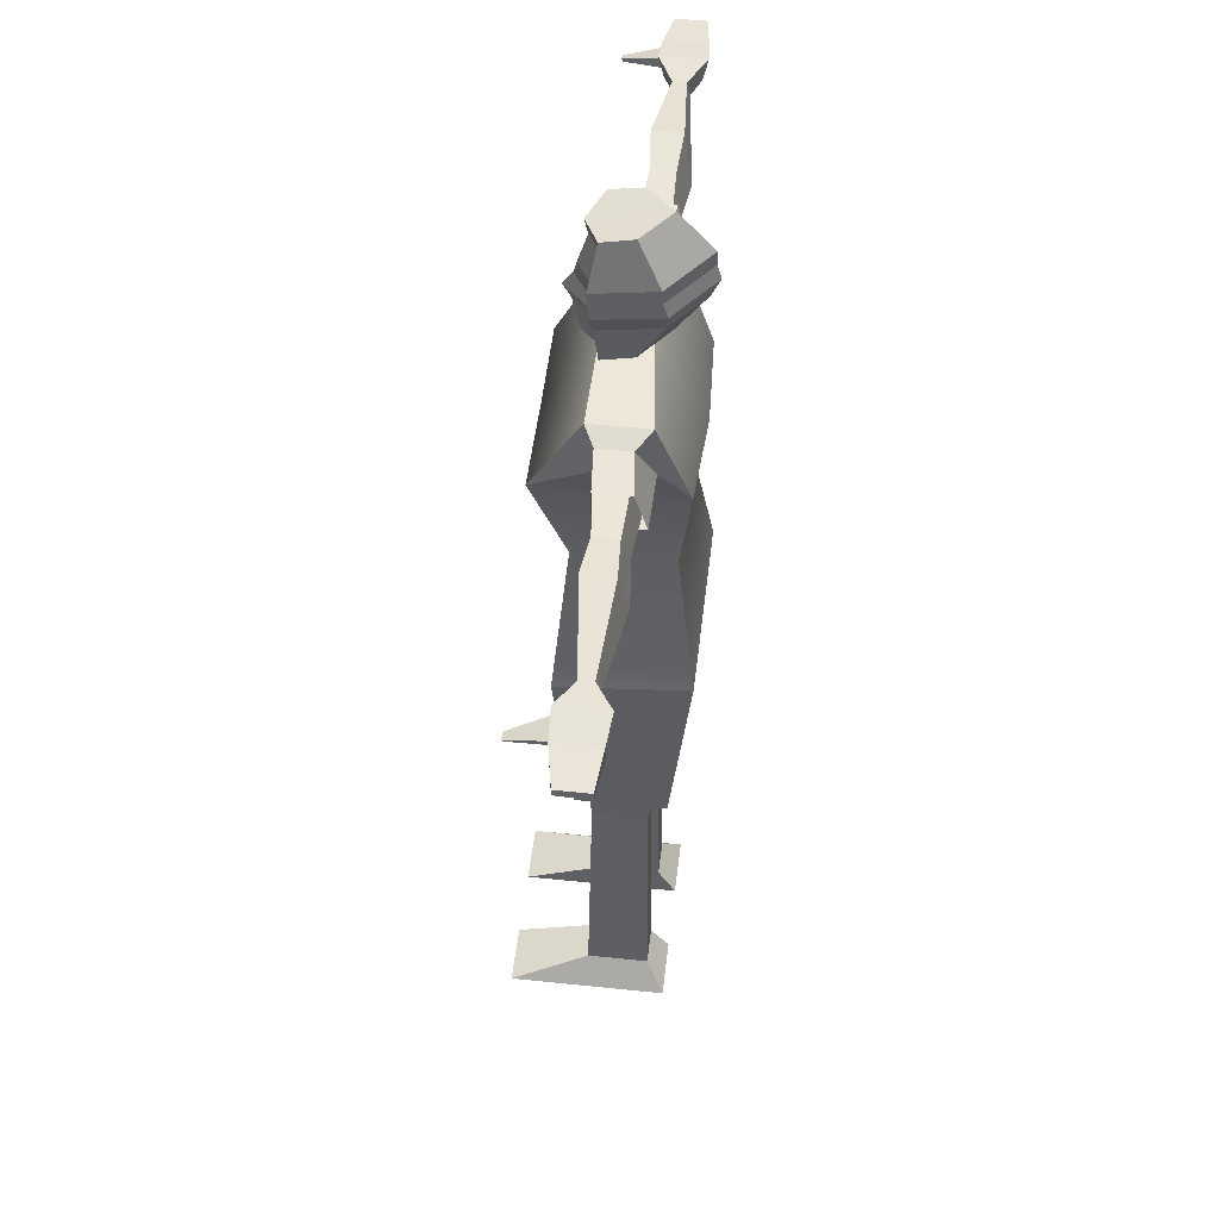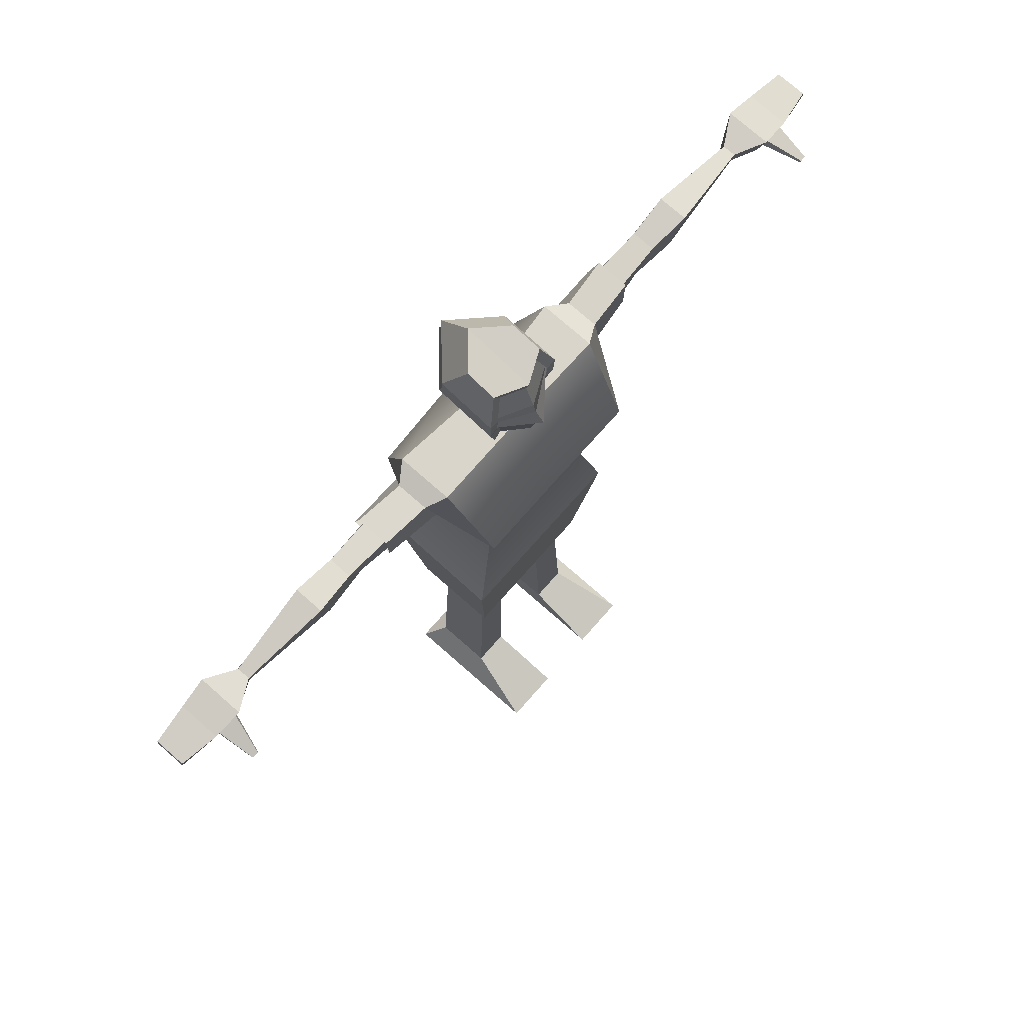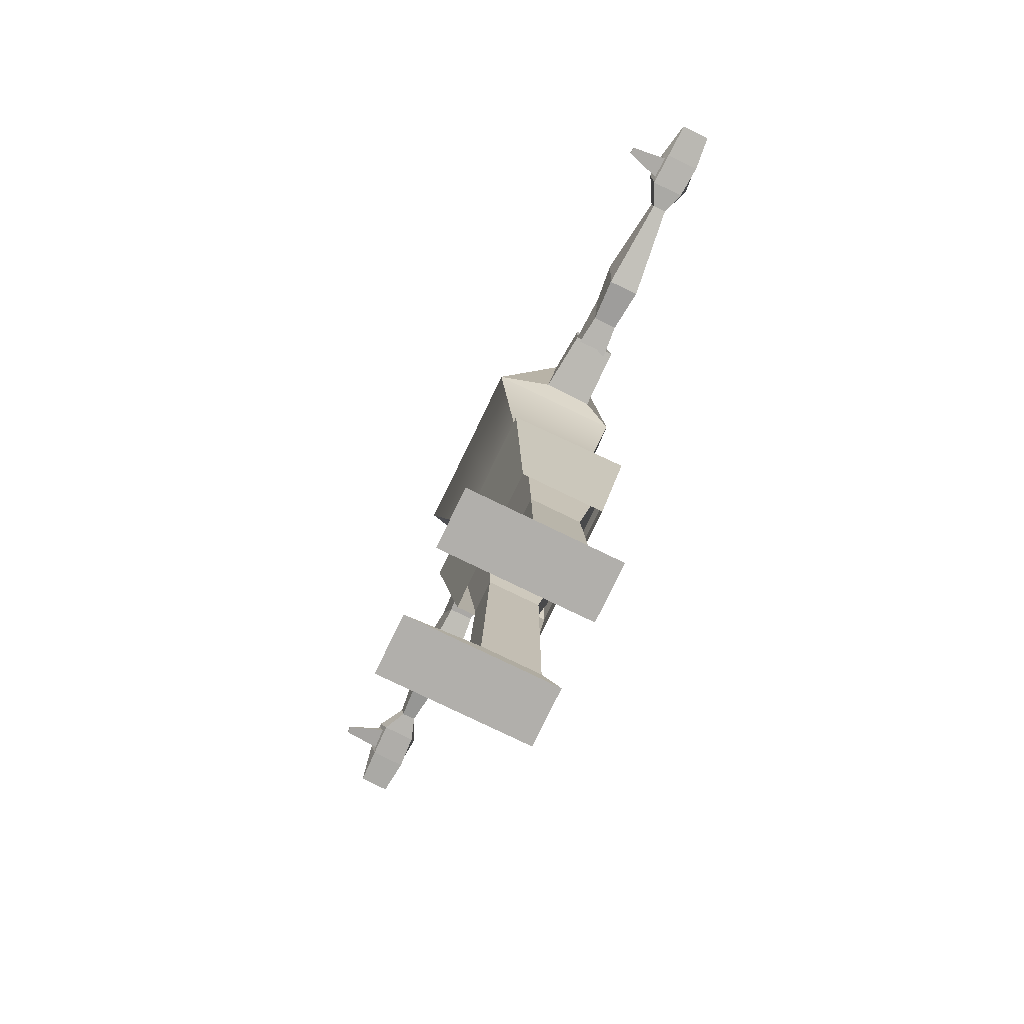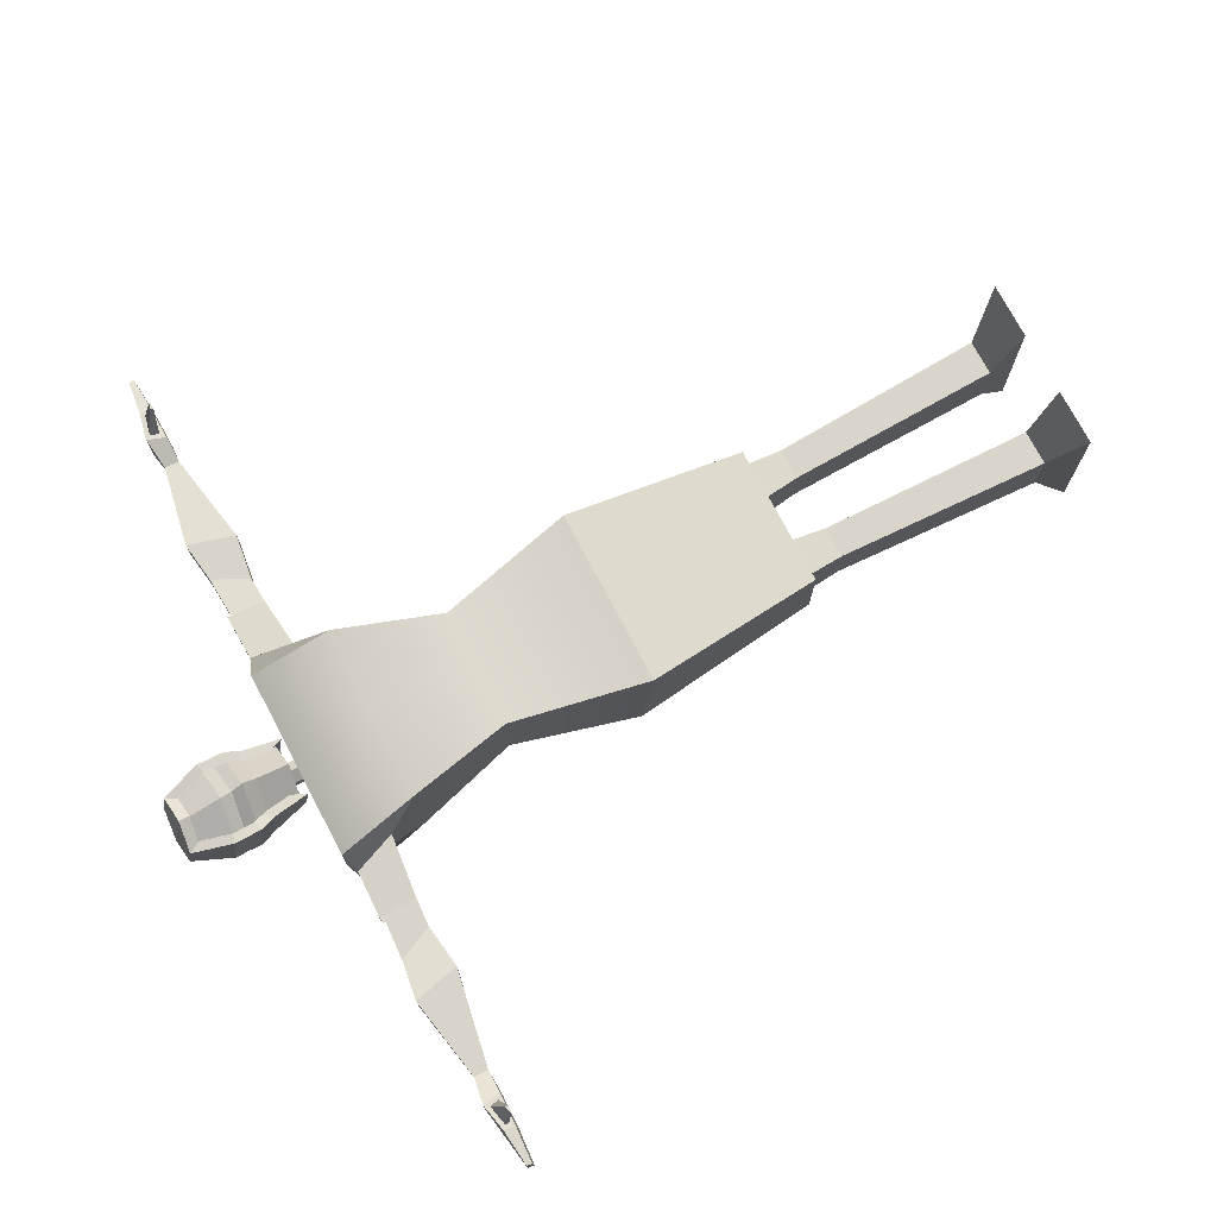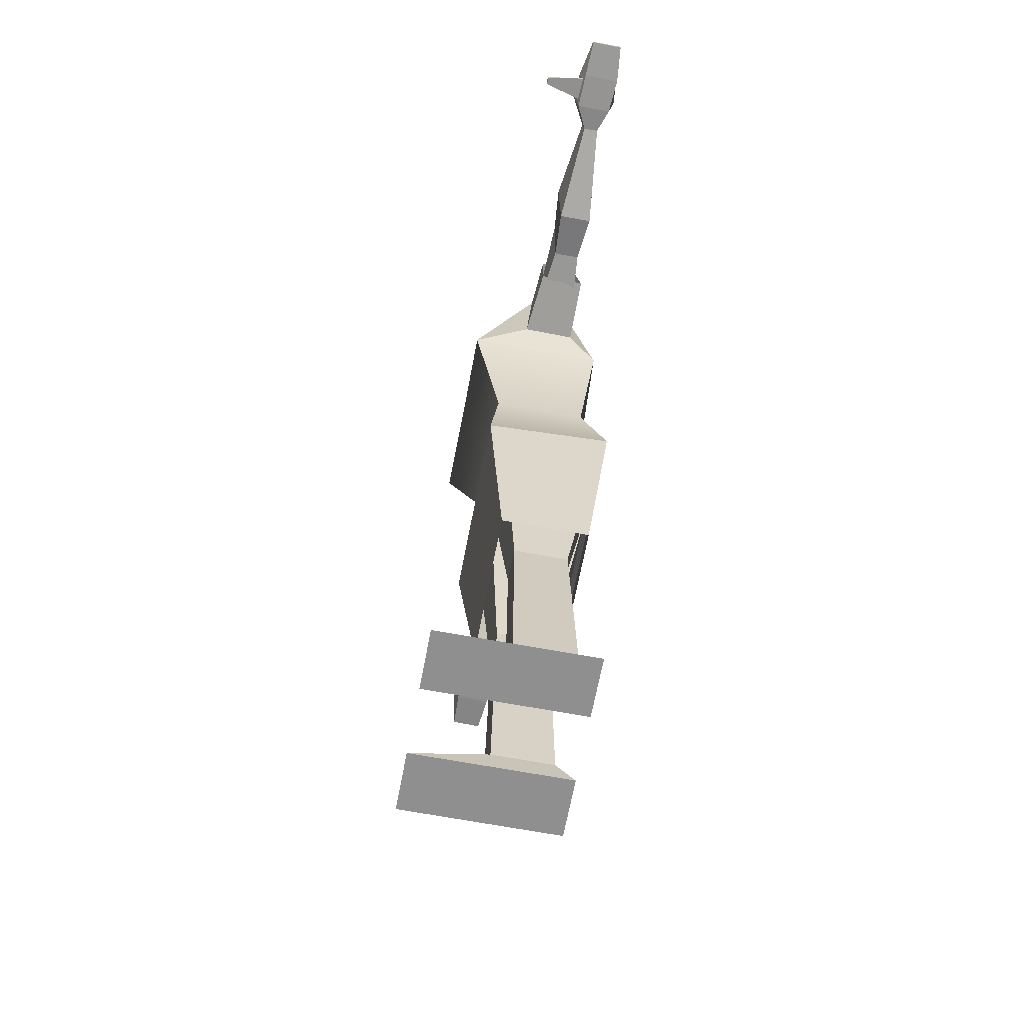
<metadata>
{"format":"obj","ext":"obj","renderer":"f3d","projection":"perspective","resolution":1024,"background":"white","views":[{"elev":49.7,"azim":96.6,"up":"+Y"},{"elev":74.5,"azim":-48.6,"up":"+Y"},{"elev":-78.2,"azim":64.2,"up":"+Y"},{"elev":74.1,"azim":-117.8,"up":"+Z"},{"elev":-65.4,"azim":79.3,"up":"+Y"}]}
</metadata>
<code>
v  0.5222 0.0021 -1.554
v  0.5222 0.0021 -1.234
v  0.3985 0.0021 -1.234
v  0.3985 0.0021 -1.554
v  0.4939 1.04 -1.371
v  0.439 1.336 -1.395
v  0.3294 1.336 -1.395
v  0.3294 1.04 -1.371
v  0.4939 1.04 -1.587
v  0.439 1.336 -1.515
v  0.3294 1.336 -1.522
v  0.3294 1.544 -1.546
v  0.4891 1.544 -1.538
v  0.4891 1.544 -1.34
v  0.3294 1.04 -1.587
v  0.3294 1.707 -1.428
v  0.3294 1.544 -1.341
v  0.5041 1.707 -1.427
v  0.4602 0.5285 -1.399
v  0.4602 0.5285 -1.51
v  0.3916 0.5285 -1.51
v  0.3916 0.5285 -1.399
v  0.4818 0.0565 -1.517
v  0.4818 0.0565 -1.392
v  0.4044 0.0565 -1.517
v  0.4044 0.0565 -1.392
v  0.352 1.707 -1.447
v  0.3516 1.707 -1.47
v  0.5041 1.707 -1.482
v  0.3294 1.707 -1.49
v  0.3296 1.751 -1.489
v  0.3516 1.747 -1.47
v  0.352 1.743 -1.447
v  0.3296 1.74 -1.429
v  0.3074 1.707 -1.472
v  0.3074 1.748 -1.471
v  0.3077 1.743 -1.447
v  0.3077 1.707 -1.447
v  0.3294 1.76 -1.524
v  0.3851 1.751 -1.474
v  0.3861 1.74 -1.418
v  0.3294 1.732 -1.371
v  0.3294 1.837 -1.578
v  0.3963 1.826 -1.518
v  0.3976 1.813 -1.412
v  0.3294 1.803 -1.355
v  0.3851 1.985 -1.474
v  0.3294 1.994 -1.524
v  0.3294 1.967 -1.391
v  0.3861 1.974 -1.418
v  0.4076 1.858 -1.523
v  0.3294 1.871 -1.593
v  0.3294 1.897 -1.585
v  0.4081 1.886 -1.515
v  0.3294 1.857 -1.359
v  0.3294 1.831 -1.34
v  0.4091 1.843 -1.406
v  0.4096 1.871 -1.405
v  0.4086 1.911 -1.514
v  0.3294 1.923 -1.585
v  0.3294 1.883 -1.366
v  0.4101 1.895 -1.404
v  0.5383 1.694 -1.427
v  0.5383 1.694 -1.484
v  0.506 1.613 -1.513
v  0.5081 1.609 -1.422
v  0.624 1.698 -1.434
v  0.624 1.698 -1.493
v  0.62 1.624 -1.512
v  0.6216 1.623 -1.434
v  0.7768 1.707 -1.489
v  0.7768 1.707 -1.44
v  0.8647 1.719 -1.433
v  0.8647 1.719 -1.495
v  0.8387 1.616 -1.512
v  0.7403 1.629 -1.502
v  0.7403 1.629 -1.448
v  0.8387 1.616 -1.442
v  1.048 1.685 -1.481
v  1.048 1.685 -1.454
v  1.048 1.656 -1.488
v  1.048 1.653 -1.458
v  1.109 1.694 -1.421
v  1.109 1.694 -1.517
v  1.1 1.65 -1.506
v  1.1 1.653 -1.433
v  1.171 1.681 -1.424
v  1.171 1.684 -1.511
v  1.174 1.652 -1.511
v  1.174 1.655 -1.436
v  1.138 1.651 -1.351
v  1.153 1.651 -1.351
v  1.153 1.654 -1.35
v  1.139 1.657 -1.349
v  1.251 1.672 -1.503
v  1.251 1.672 -1.438
v  1.252 1.66 -1.438
v  1.252 1.657 -1.503
v  1.113 1.663 -1.43
v  1.117 1.683 -1.425
v  1.161 1.673 -1.427
v  1.163 1.665 -1.432
v  0.1365 0.0021 -1.554
v  0.2602 0.0021 -1.554
v  0.2602 0.0021 -1.234
v  0.1365 0.0021 -1.234
v  0.1648 1.04 -1.371
v  0.2197 1.336 -1.395
v  0.2197 1.336 -1.515
v  0.1648 1.04 -1.587
v  0.1696 1.544 -1.538
v  0.1696 1.544 -1.34
v  0.1546 1.707 -1.427
v  0.1986 0.5285 -1.51
v  0.1986 0.5285 -1.399
v  0.2672 0.5285 -1.51
v  0.2672 0.5285 -1.399
v  0.1769 0.0565 -1.517
v  0.1769 0.0565 -1.392
v  0.2543 0.0565 -1.517
v  0.2543 0.0565 -1.392
v  0.3068 1.707 -1.447
v  0.3072 1.707 -1.47
v  0.1546 1.707 -1.482
v  0.3072 1.747 -1.47
v  0.3291 1.751 -1.489
v  0.3291 1.74 -1.429
v  0.3068 1.743 -1.447
v  0.3514 1.707 -1.472
v  0.3514 1.748 -1.471
v  0.351 1.707 -1.447
v  0.351 1.743 -1.447
v  0.2736 1.751 -1.474
v  0.2726 1.741 -1.418
v  0.2624 1.826 -1.518
v  0.2611 1.814 -1.412
v  0.2736 1.985 -1.474
v  0.2726 1.975 -1.418
v  0.2511 1.858 -1.523
v  0.2506 1.884 -1.515
v  0.2492 1.87 -1.405
v  0.2497 1.844 -1.406
v  0.2501 1.911 -1.514
v  0.2486 1.896 -1.404
v  0.1204 1.694 -1.484
v  0.1204 1.694 -1.427
v  0.1527 1.613 -1.513
v  0.1506 1.609 -1.422
v  0.0347 1.698 -1.493
v  0.0347 1.698 -1.434
v  0.0387 1.624 -1.512
v  0.0371 1.623 -1.434
v  -0.1181 1.707 -1.489
v  -0.206 1.719 -1.495
v  -0.206 1.719 -1.433
v  -0.1181 1.707 -1.44
v  -0.0815 1.629 -1.502
v  -0.1799 1.616 -1.512
v  -0.0815 1.629 -1.448
v  -0.1799 1.616 -1.442
v  -0.3896 1.685 -1.481
v  -0.3896 1.685 -1.454
v  -0.3895 1.656 -1.488
v  -0.3895 1.653 -1.458
v  -0.4507 1.694 -1.517
v  -0.4507 1.694 -1.421
v  -0.441 1.65 -1.506
v  -0.441 1.653 -1.433
v  -0.5119 1.684 -1.511
v  -0.5119 1.681 -1.424
v  -0.5152 1.652 -1.511
v  -0.5152 1.655 -1.436
v  -0.4793 1.651 -1.351
v  -0.4807 1.657 -1.349
v  -0.4941 1.654 -1.35
v  -0.4945 1.651 -1.351
v  -0.5922 1.672 -1.503
v  -0.5936 1.657 -1.503
v  -0.5937 1.66 -1.438
v  -0.5921 1.672 -1.438
v  -0.4584 1.683 -1.425
v  -0.4538 1.663 -1.43
v  -0.5027 1.673 -1.427
v  -0.5038 1.665 -1.432
v  0.5266 1.006 -1.334
v  0.4608 1.309 -1.363
v  0.3294 1.309 -1.363
v  0.3294 1.006 -1.334
v  0.5266 1.03 -1.597
v  0.4608 1.309 -1.558
v  0.3294 1.309 -1.566
v  0.3294 1.539 -1.594
v  0.5208 1.539 -1.584
v  0.5208 1.539 -1.298
v  0.3294 1.03 -1.597
v  0.3294 1.72 -1.403
v  0.3294 1.539 -1.299
v  0.5389 1.72 -1.401
v  0.4861 0.6072 -1.369
v  0.4861 0.6072 -1.551
v  0.3294 0.6072 -1.551
v  0.3294 0.6072 -1.369
v  0.3565 1.72 -1.446
v  0.356 1.72 -1.473
v  0.5389 1.72 -1.518
v  0.3294 1.72 -1.497
v  0.5798 1.706 -1.422
v  0.5798 1.706 -1.49
v  0.5411 1.615 -1.524
v  0.5436 1.611 -1.416
v  0.6825 1.709 -1.43
v  0.6825 1.709 -1.501
v  0.6778 1.627 -1.523
v  0.6796 1.626 -1.43
v  0.1321 1.006 -1.334
v  0.1979 1.309 -1.363
v  0.1979 1.309 -1.558
v  0.1321 1.03 -1.597
v  0.1379 1.539 -1.584
v  0.1379 1.539 -1.298
v  0.1199 1.72 -1.401
v  0.1726 0.6072 -1.551
v  0.1726 0.6072 -1.369
v  0.3023 1.72 -1.446
v  0.3028 1.72 -1.473
v  0.1199 1.72 -1.518
v  0.0789 1.706 -1.49
v  0.0789 1.706 -1.422
v  0.1177 1.615 -1.524
v  0.1151 1.611 -1.416
v  -0.0238 1.709 -1.501
v  -0.0238 1.709 -1.43
v  -0.019 1.627 -1.523
v  -0.0209 1.626 -1.43
v  0.3294 1.745 -1.528
v  0.3294 1.831 -1.589
v  0.4048 1.819 -1.521
v  0.3921 1.735 -1.472
v  0.4062 1.804 -1.401
v  0.3933 1.723 -1.408
v  0.3921 1.999 -1.472
v  0.3294 2.009 -1.528
v  0.3294 1.978 -1.378
v  0.3933 1.986 -1.408
v  0.4175 1.855 -1.526
v  0.3294 1.869 -1.606
v  0.3294 1.899 -1.597
v  0.418 1.887 -1.517
v  0.4191 1.839 -1.395
v  0.4197 1.87 -1.393
v  0.4186 1.915 -1.516
v  0.3294 1.929 -1.596
v  0.4202 1.897 -1.392
v  0.2666 1.735 -1.472
v  0.254 1.819 -1.521
v  0.2655 1.724 -1.408
v  0.2526 1.806 -1.401
v  0.2666 1.999 -1.472
v  0.2655 1.987 -1.408
v  0.2413 1.855 -1.526
v  0.2407 1.885 -1.517
v  0.2396 1.84 -1.395
v  0.2391 1.869 -1.393
v  0.2401 1.915 -1.516
v  0.2385 1.899 -1.392
v  0.3889 1.82 -1.4
v  0.3789 1.757 -1.406
v  0.3294 1.955 -1.382
v  0.3789 1.961 -1.406
v  0.3994 1.871 -1.394
v  0.3989 1.847 -1.395
v  0.3998 1.892 -1.393
v  0.2798 1.758 -1.406
v  0.2698 1.821 -1.4
v  0.2798 1.962 -1.406
v  0.2598 1.847 -1.395
v  0.2594 1.87 -1.394
v  0.2589 1.893 -1.393
g Box003
f 4 3 2 1
f 8 7 6 5
f 6 10 9 5
f 13 12 11 10
f 13 10 6 14
f 10 11 15 9
f 18 14 17 16
f 20 19 5 9
f 15 21 20 9
f 22 21 15 8
f 19 22 8 5
f 24 19 20 23
f 23 20 21 25
f 25 21 22 26
f 24 26 22 19
f 2 24 23 1
f 1 23 25 4
f 4 25 26 3
f 2 3 26 24
f 16 27 18
f 30 29 28
f 29 18 27 28
f 29 30 12 13
f 7 17 14 6
f 28 32 31 30
f 16 34 33 27
f 27 33 32 28
f 30 31 36 35
f 38 37 34 16
f 35 36 37 38
f 32 40 39 31
f 34 42 41 33
f 33 41 40 32
f 40 44 43 39
f 42 46 45 41
f 41 45 44 40
f 50 49 48 47
f 54 53 52 51
f 58 57 56 55
f 58 54 51 57
f 47 48 60 59
f 50 62 61 49
f 50 47 59 62
f 52 43 44 51
f 57 45 46 56
f 51 44 45 57
f 59 60 53 54
f 62 58 55 61
f 62 59 54 58
f 29 64 63 18
f 13 65 64 29
f 14 66 65 13
f 14 18 63 66
f 68 67 63 64
f 65 69 68 64
f 70 69 65 66
f 67 70 66 63
f 74 73 72 71
f 76 75 74 71
f 78 75 76 77
f 73 78 77 72
f 80 73 74 79
f 79 74 75 81
f 81 75 78 82
f 80 82 78 73
f 71 72 67 68
f 71 68 69 76
f 77 76 69 70
f 72 77 70 67
f 79 84 83 80
f 81 85 84 79
f 82 86 85 81
f 80 83 86 82
f 84 88 87 83
f 85 89 88 84
f 86 90 89 85
f 94 93 92 91
f 98 97 96 95
f 88 95 96 87
f 89 98 95 88
f 90 97 98 89
f 87 96 97 90
f 83 100 99 86
f 87 101 100 83
f 90 102 101 87
f 86 99 102 90
f 100 94 91 99
f 101 93 94 100
f 102 92 93 101
f 99 91 92 102
f 106 105 104 103
f 108 7 8 107
f 110 109 108 107
f 11 12 111 109
f 108 109 111 112
f 15 11 109 110
f 17 112 113 16
f 107 115 114 110
f 114 116 15 110
f 15 116 117 8
f 8 117 115 107
f 114 115 119 118
f 116 114 118 120
f 117 116 120 121
f 117 121 119 115
f 118 119 106 103
f 120 118 103 104
f 121 120 104 105
f 121 105 106 119
f 122 16 113
f 124 30 123
f 122 113 124 123
f 12 30 124 111
f 112 17 7 108
f 126 125 123 30
f 128 127 16 122
f 125 128 122 123
f 130 126 30 129
f 127 132 131 16
f 132 130 129 131
f 39 133 125 126
f 134 42 127 128
f 133 134 128 125
f 43 135 133 39
f 136 46 42 134
f 135 136 134 133
f 48 49 138 137
f 52 53 140 139
f 56 142 141 55
f 139 140 141 142
f 60 48 137 143
f 61 144 138 49
f 143 137 138 144
f 135 43 52 139
f 46 136 142 56
f 136 135 139 142
f 53 60 143 140
f 55 141 144 61
f 140 143 144 141
f 146 145 124 113
f 145 147 111 124
f 147 148 112 111
f 146 113 112 148
f 146 150 149 145
f 149 151 147 145
f 147 151 152 148
f 148 152 150 146
f 156 155 154 153
f 154 158 157 153
f 157 158 160 159
f 159 160 155 156
f 154 155 162 161
f 158 154 161 163
f 160 158 163 164
f 160 164 162 155
f 150 156 153 149
f 151 149 153 157
f 151 157 159 152
f 152 159 156 150
f 166 165 161 162
f 165 167 163 161
f 167 168 164 163
f 168 166 162 164
f 170 169 165 166
f 169 171 167 165
f 171 172 168 167
f 176 175 174 173
f 180 179 178 177
f 180 177 169 170
f 177 178 171 169
f 178 179 172 171
f 179 180 170 172
f 182 181 166 168
f 181 183 170 166
f 183 184 172 170
f 184 182 168 172
f 173 174 181 182
f 174 175 183 181
f 175 176 184 183
f 176 173 182 184
f 188 187 186 185
f 186 190 189 185
f 193 192 191 190
f 193 190 186 194
f 190 191 195 189
f 198 194 197 196
f 200 199 185 189
f 195 201 200 189
f 199 202 188 185
f 196 203 198
f 206 205 204
f 205 198 203 204
f 205 206 192 193
f 187 197 194 186
f 205 208 207 198
f 193 209 208 205
f 194 210 209 193
f 194 198 207 210
f 212 211 207 208
f 209 213 212 208
f 214 213 209 210
f 211 214 210 207
f 216 187 188 215
f 218 217 216 215
f 191 192 219 217
f 216 217 219 220
f 195 191 217 218
f 197 220 221 196
f 215 223 222 218
f 222 201 195 218
f 188 202 223 215
f 224 196 221
f 226 206 225
f 224 221 226 225
f 192 206 226 219
f 220 197 187 216
f 228 227 226 221
f 227 229 219 226
f 229 230 220 219
f 228 221 220 230
f 228 232 231 227
f 231 233 229 227
f 229 233 234 230
f 230 234 232 228
f 238 237 236 235
f 240 239 237 238
f 244 243 242 241
f 248 247 246 245
f 250 248 245 249
f 241 242 252 251
f 244 241 251 253
f 246 236 237 245
f 245 237 239 249
f 251 252 247 248
f 253 251 248 250
f 236 255 254 235
f 255 257 256 254
f 242 243 259 258
f 246 247 261 260
f 260 261 263 262
f 252 242 258 264
f 264 258 259 265
f 255 236 246 260
f 257 255 260 262
f 247 252 264 261
f 261 264 265 263
f 267 266 239 240
f 269 268 243 244
f 271 270 250 249
f 272 269 244 253
f 266 271 249 239
f 270 272 253 250
f 274 273 256 257
f 268 275 259 243
f 277 276 262 263
f 275 278 265 259
f 276 274 257 262
f 278 277 263 265

</code>
